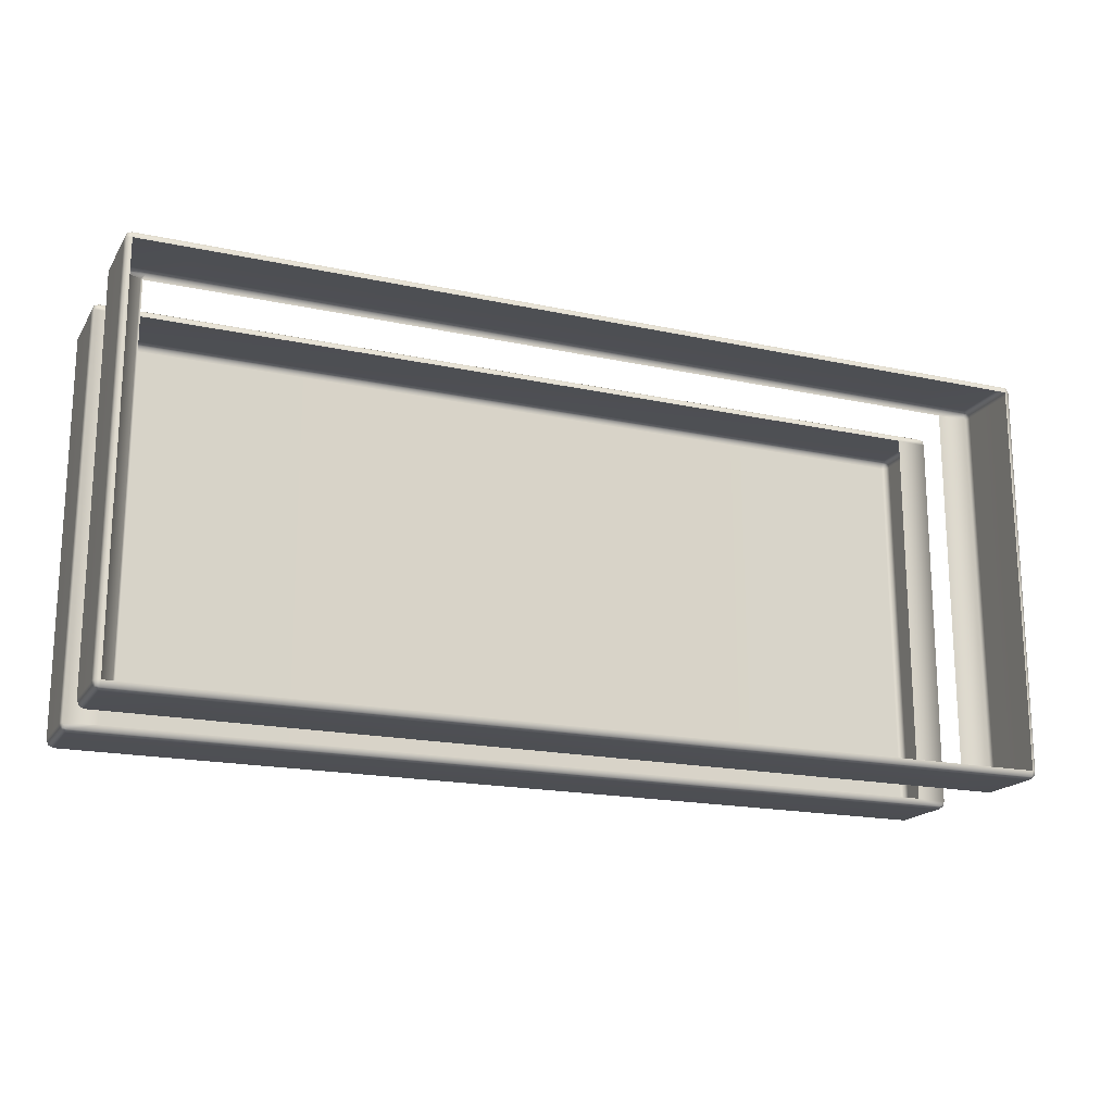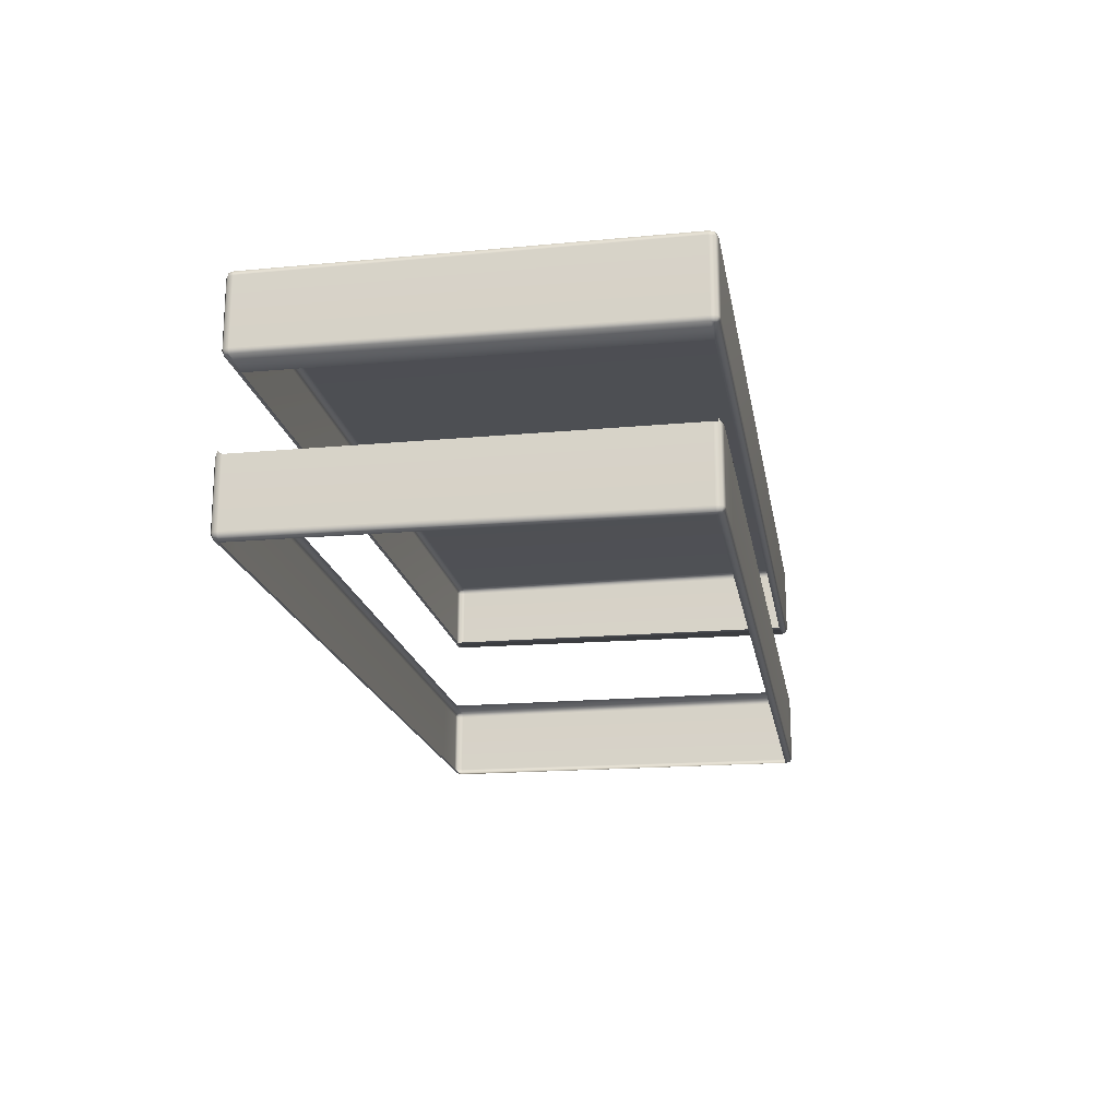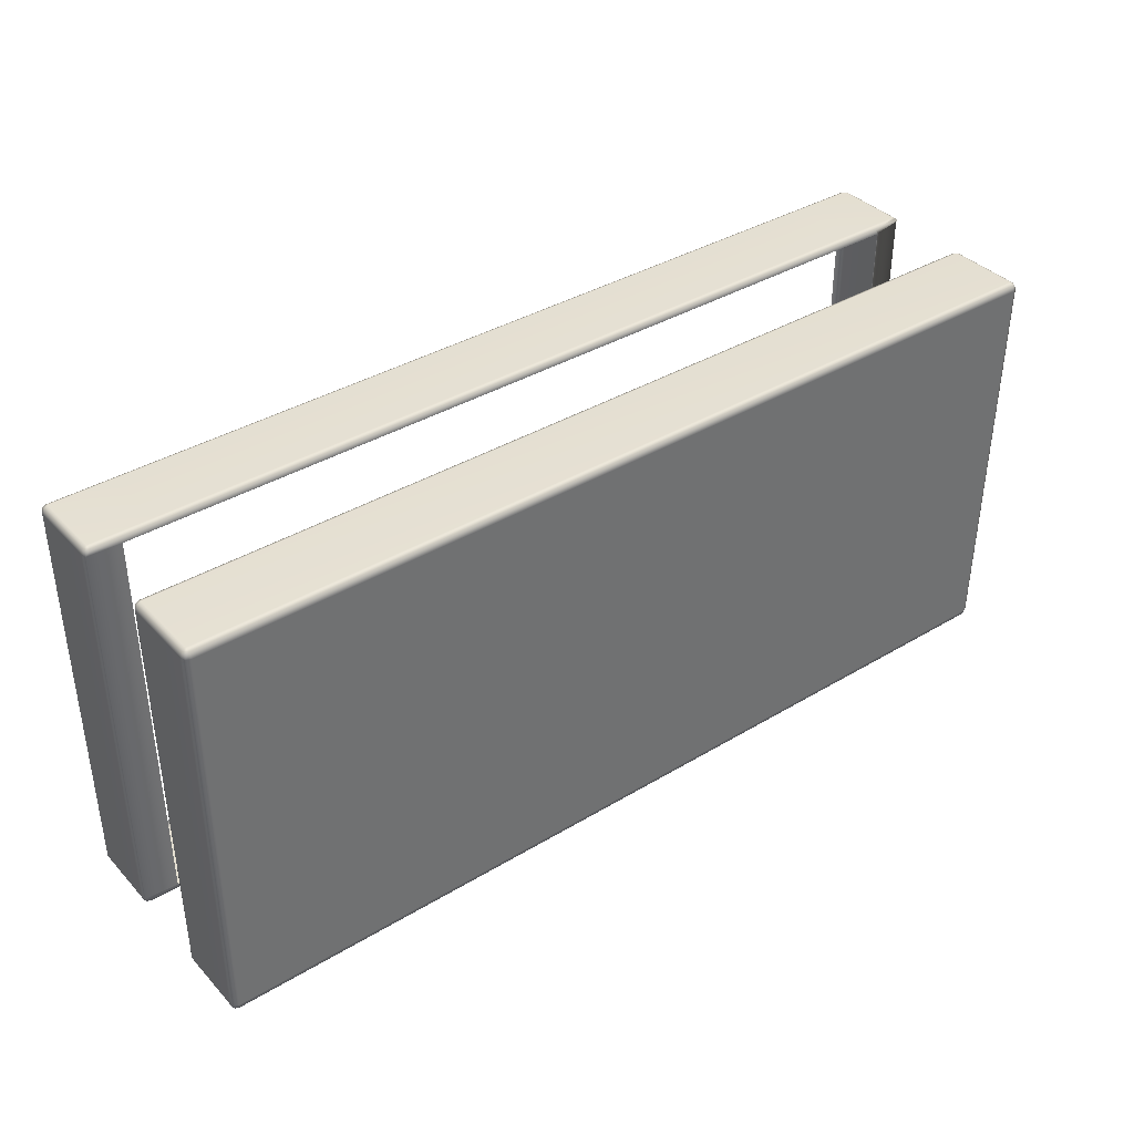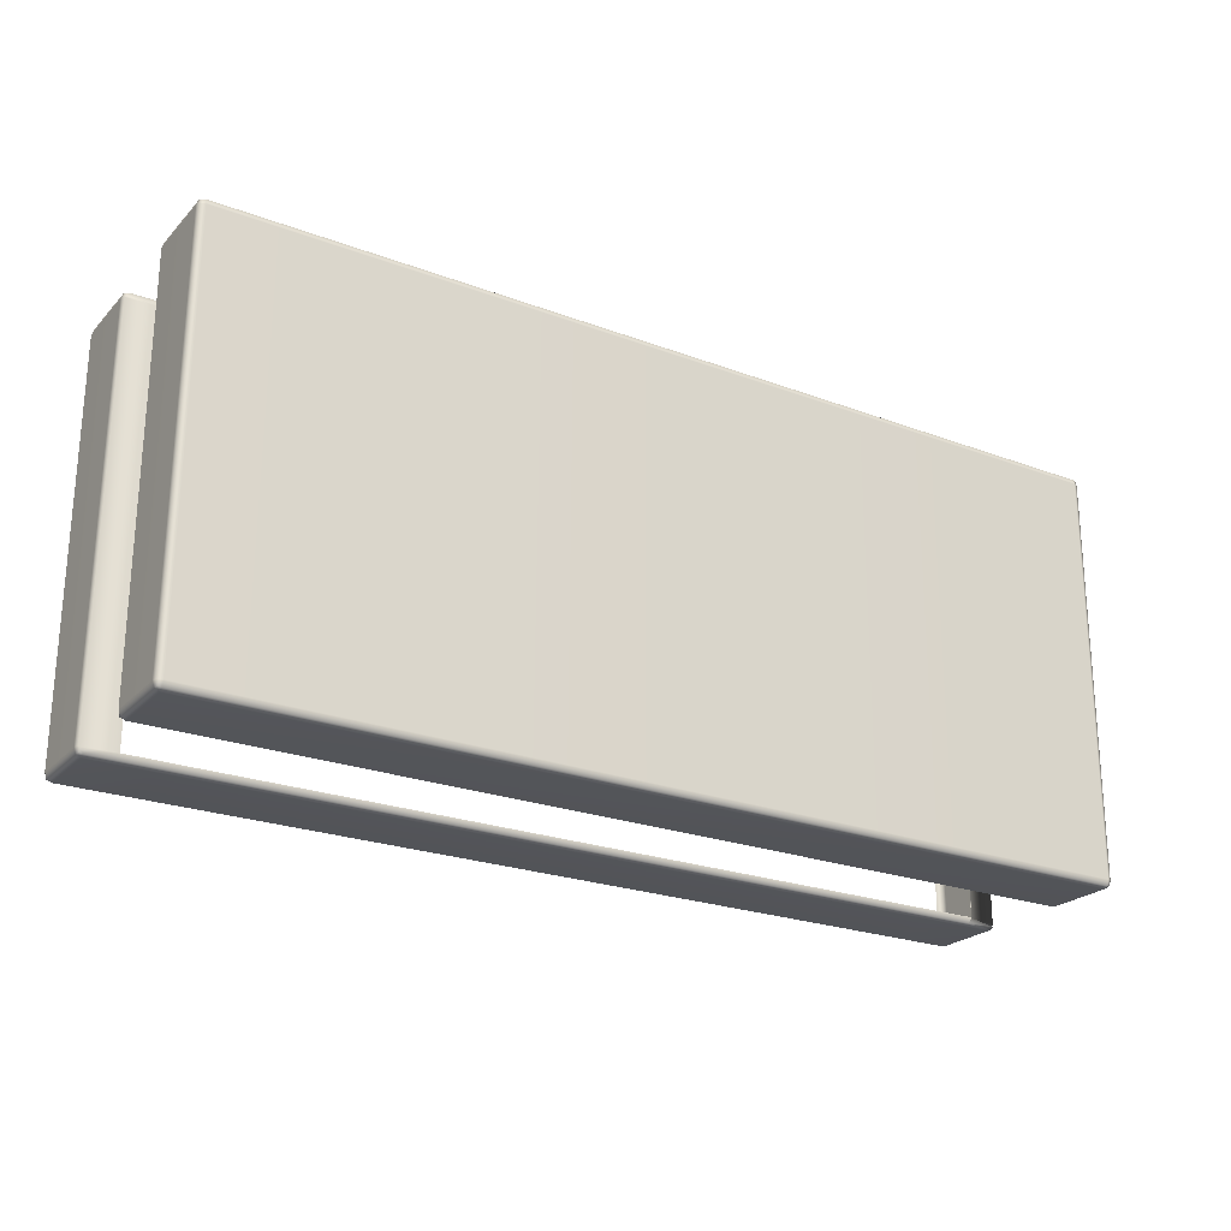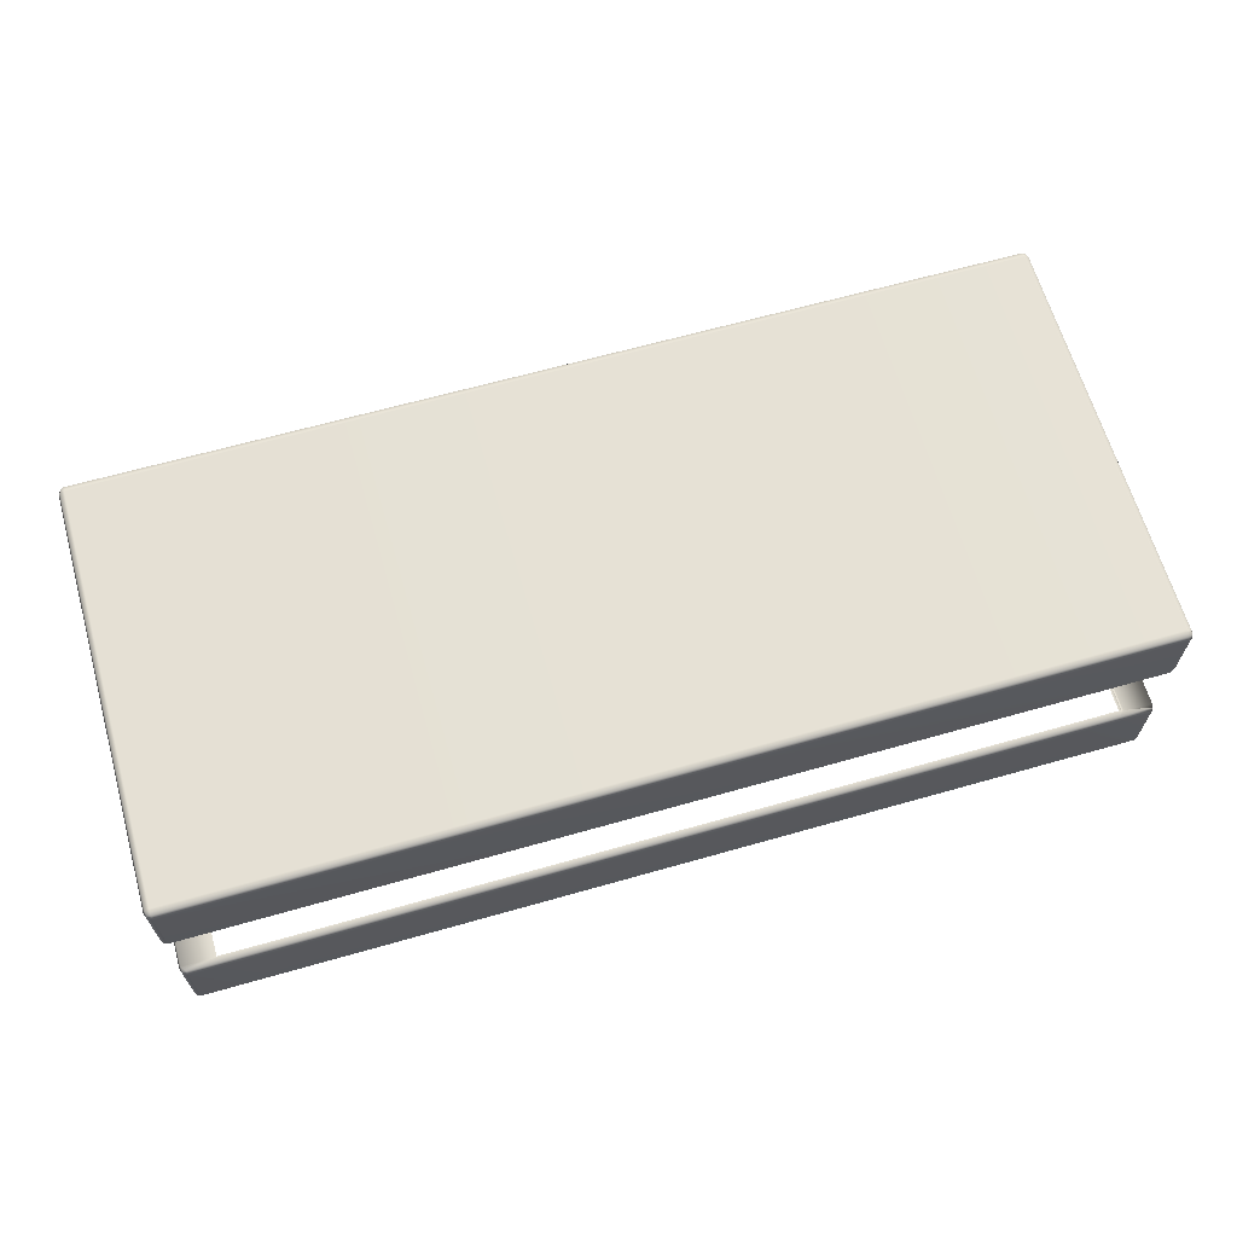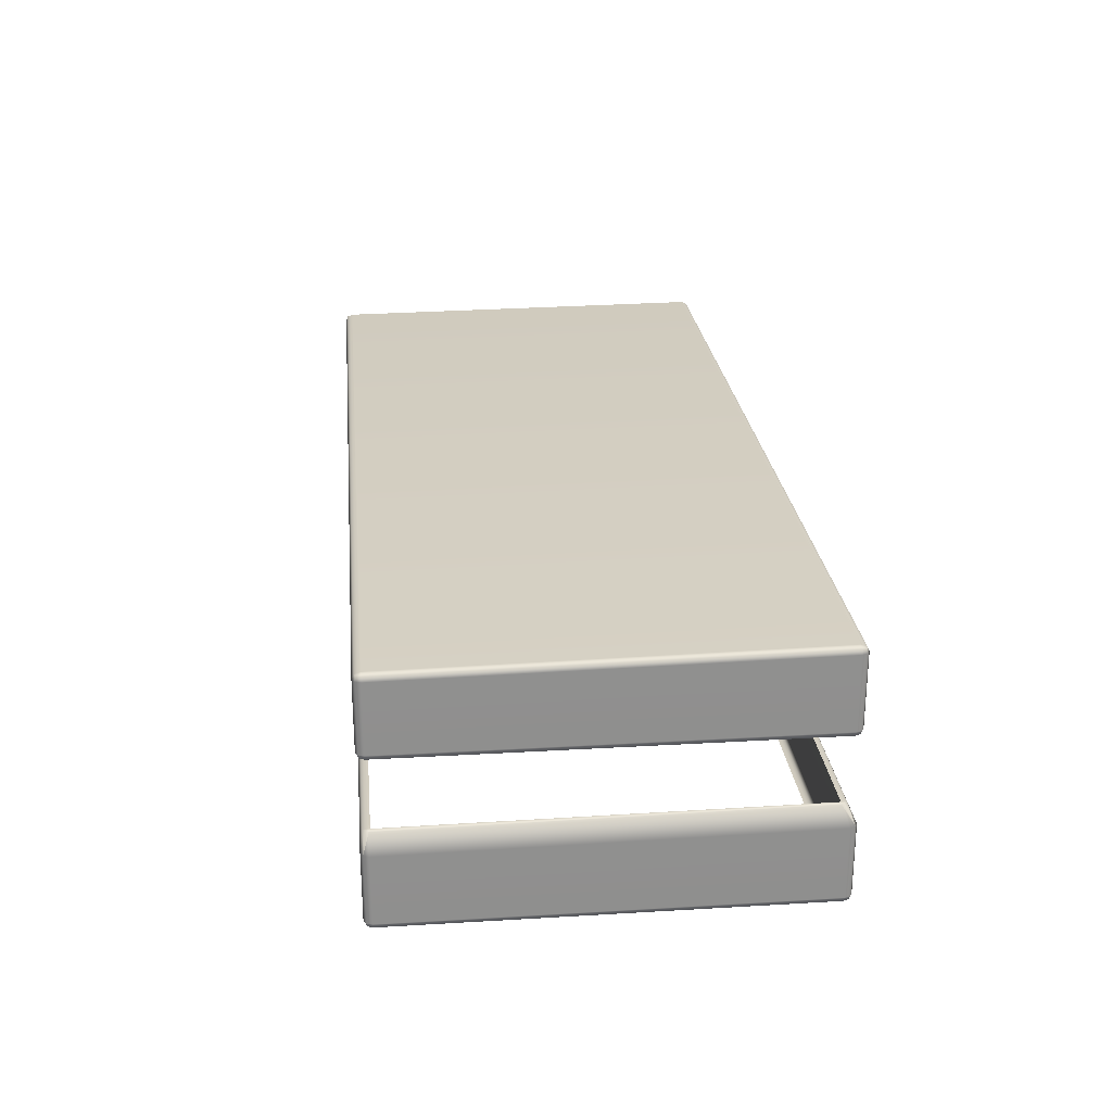
<metadata>
{"format":"obj","ext":"obj","renderer":"f3d","projection":"perspective","resolution":1024,"background":"white","views":[{"elev":-18.1,"azim":-22.8,"up":"+Z"},{"elev":-18.2,"azim":-80.4,"up":"+Y"},{"elev":37.7,"azim":142.5,"up":"+Z"},{"elev":-23.7,"azim":147.9,"up":"+Z"},{"elev":64.7,"azim":164.0,"up":"+Y"},{"elev":25.0,"azim":-95.8,"up":"+Y"}]}
</metadata>
<code>
g ENV_S04_Path_Round_M_HardPlastic_Purple_MO
v 4.762 2.866 6.807
v 4.755 2.904 6.818
v 4.717 2.913 6.807
v 4.716 2.867 6.784
v 4.716 2.185 6.784
v 4.762 2.185 6.807
v 4.717 2.138 6.807
v 4.755 2.147 6.818
v 4.764 2.138 6.864
v 4.717 2.111 6.864
v 4.096 2.185 6.784
v 4.096 2.138 6.807
v 4.096 2.111 6.862
v 4.096 2.867 6.784
v -3.962 2.138 6.807
v -3.962 2.111 6.862
v -4.583 2.111 6.864
v -3.962 2.185 6.784
v -4.583 2.138 6.807
v -4.63 2.138 6.864
v -4.621 2.147 6.818
v -4.628 2.185 6.807
v -4.582 2.185 6.784
v -3.962 2.867 6.784
v -4.582 2.867 6.784
v -4.628 2.866 6.807
v -4.293 2.913 6.807
v -4.621 2.904 6.818
v 4.096 2.913 6.807
v -3.962 2.913 6.807
v -4.34 2.913 6.864
v -4.628 2.866 6.807
v -4.316 2.933 6.864
v -3.672 2.933 6.862
v 3.806 2.933 6.862
v 4.427 2.933 6.864
v -4.316 2.94 10.96
v 4.764 2.913 6.864
v 4.755 2.904 6.818
v 4.762 2.866 6.807
v 4.764 2.928 10.96
v 4.427 2.94 10.96
v 4.781 2.865 6.864
v 4.762 2.185 6.807
v 4.781 2.881 10.96
v 4.781 2.186 6.864
v 4.764 2.138 6.864
v 4.755 2.147 6.818
v 4.781 2.17 10.96
v 4.762 2.882 11.01
v 4.755 2.92 11
v 4.762 2.169 11.01
v 4.764 2.123 10.96
v 4.755 2.131 11
v 4.717 2.111 6.864
v 4.717 2.111 10.96
v 4.717 2.929 11.01
v 4.755 2.92 11
v 4.762 2.882 11.01
v 4.096 2.929 11.01
v 3.806 2.94 10.96
v 4.716 2.883 11.04
v 4.762 2.169 11.01
v 4.096 2.883 11.04
v -3.962 2.929 11.01
v -3.672 2.94 10.96
v 4.716 2.169 11.04
v -3.962 2.883 11.04
v -4.293 2.929 11.01
v 4.717 2.122 11.01
v 4.755 2.131 11
v 4.764 2.123 10.96
v 4.717 2.111 10.96
v 4.096 2.169 11.04
v 4.096 2.122 11.01
v 4.096 2.111 10.96
v -3.962 2.169 11.04
v -3.962 2.122 11.01
v -3.962 2.111 10.96
v -4.583 2.111 10.96
v -4.583 2.122 11.01
v -4.63 2.123 10.96
v -4.621 2.131 11
v -4.628 2.169 11.01
v -4.582 2.169 11.04
v -4.628 2.882 11.01
v -4.582 2.883 11.04
v -4.621 2.92 11
v -4.34 2.928 10.96
v -4.628 2.882 11.01
v -4.647 2.881 10.96
v -4.628 2.169 11.01
v -4.647 2.865 6.864
v -4.647 2.17 10.96
v -4.647 2.186 6.864
v -4.628 2.185 6.807
v -4.63 2.123 10.96
v -4.621 2.131 11
v -4.63 2.138 6.864
v -4.621 2.147 6.818
v -4.583 2.111 10.96
v -4.583 2.111 6.864
v 4.717 3.789 6.807
v -4.276 3.762 6.864
v 4.427 3.762 6.864
v -4.565 3.789 6.807
v 4.716 3.835 6.784
v 4.762 3.836 6.807
v 4.755 3.798 6.818
v 4.762 4.517 6.807
v -4.564 3.835 6.784
v 4.716 4.518 6.784
v -4.61 3.836 6.807
v -4.603 3.798 6.818
v -4.61 4.517 6.807
v 4.717 4.564 6.807
v 4.755 4.555 6.818
v -4.564 4.518 6.784
v -4.565 4.564 6.807
v -4.603 4.555 6.818
v 4.764 4.564 6.864
v 4.762 4.517 6.807
v 4.717 4.583 6.864
v -4.612 4.564 6.864
v -4.61 4.517 6.807
v 4.781 4.516 6.864
v 4.762 3.836 6.807
v -4.565 4.583 6.864
v -4.63 4.516 6.864
v -4.61 3.836 6.807
v 4.764 4.595 10.96
v 4.781 4.548 10.96
v 4.781 3.837 6.864
v 4.764 3.789 6.864
v 4.755 3.798 6.818
v 4.717 3.789 6.807
v 4.427 3.762 6.864
v 4.781 3.821 10.96
v 4.764 3.774 10.96
v 4.427 3.762 10.96
v 4.717 3.773 11.01
v 4.755 3.782 11
v 4.762 3.82 11.01
v 4.762 4.549 11.01
v 4.755 4.587 11
v 4.717 4.596 11.01
v 4.762 4.549 11.01
v 4.717 4.615 10.96
v -4.565 4.615 10.96
v 4.716 4.549 11.04
v 4.762 3.82 11.01
v -4.612 4.595 10.96
v -4.565 4.596 11.01
v -4.63 4.548 10.96
v -4.63 3.837 6.864
v -4.612 3.789 6.864
v -4.603 3.798 6.818
v -4.565 3.789 6.807
v -4.276 3.762 6.864
v -4.63 3.821 10.96
v -4.612 3.774 10.96
v -4.276 3.762 10.96
v -4.565 3.773 11.01
v -4.603 3.782 11
v -4.61 3.82 11.01
v -4.61 4.549 11.01
v -4.603 4.587 11
v -4.61 4.549 11.01
v -4.564 4.549 11.04
v -4.61 3.82 11.01
v 4.716 3.82 11.04
v -4.564 3.82 11.04
v -4.565 3.773 11.01
v -4.603 3.782 11
v 4.717 3.773 11.01
v 4.755 3.782 11
v -4.276 3.762 10.96
v 4.427 3.762 10.96
g ENV_S04_Path_Round_M_HardPlastic_Purple_MO_0
f 3 2 1
f 4 3 1
f 5 4 1
f 6 5 1
f 7 5 6
f 8 7 6
f 8 9 7
f 9 10 7
f 5 11 4
f 11 5 7
f 12 7 10
f 12 11 7
f 13 12 10
f 11 14 4
f 4 14 3
f 15 12 13
f 16 15 13
f 15 16 17
f 18 11 12
f 15 18 12
f 11 18 14
f 19 15 17
f 18 15 19
f 17 20 19
f 20 21 19
f 19 21 22
f 23 18 19
f 23 19 22
f 18 24 14
f 18 23 24
f 23 22 25
f 23 25 24
f 22 26 25
f 27 25 26
f 24 25 27
f 28 27 26
f 14 24 29
f 14 29 3
f 30 24 27
f 24 30 29
f 28 31 27
f 28 32 31
f 30 27 33
f 31 33 27
f 34 30 33
f 30 34 35
f 29 30 35
f 29 35 36
f 3 29 36
f 37 33 31
f 36 38 3
f 38 39 3
f 40 39 38
f 41 38 36
f 42 41 36
f 43 40 38
f 44 40 43
f 45 43 38
f 41 45 38
f 46 44 43
f 46 43 45
f 44 46 47
f 48 44 47
f 49 46 45
f 46 49 47
f 50 45 41
f 49 45 50
f 51 50 41
f 52 49 50
f 49 53 47
f 49 52 53
f 52 54 53
f 47 53 55
f 53 56 55
f 58 41 57
f 41 42 57
f 58 57 59
f 60 57 42
f 61 60 42
f 57 62 59
f 63 59 62
f 64 62 57
f 60 64 57
f 65 60 61
f 66 65 61
f 65 66 37
f 67 63 62
f 67 62 64
f 68 64 60
f 65 68 60
f 69 65 37
f 68 65 69
f 67 70 63
f 70 71 63
f 72 71 70
f 73 72 70
f 74 67 64
f 67 74 70
f 74 64 68
f 70 75 73
f 74 75 70
f 75 76 73
f 77 74 68
f 74 77 75
f 75 78 76
f 77 78 75
f 78 79 76
f 79 78 80
f 78 81 80
f 78 77 81
f 82 80 81
f 83 82 81
f 83 81 84
f 81 85 84
f 77 85 81
f 84 85 86
f 77 68 87
f 85 77 87
f 85 87 86
f 87 68 69
f 87 69 86
f 69 88 86
f 89 88 69
f 37 89 69
f 90 88 89
f 89 37 31
f 91 90 89
f 92 90 91
f 89 31 93
f 91 89 93
f 32 93 31
f 94 92 91
f 94 91 93
f 95 93 32
f 95 94 93
f 96 95 32
f 92 94 97
f 97 94 95
f 98 92 97
f 95 96 99
f 99 97 95
f 96 100 99
f 101 97 99
f 102 101 99
f 105 104 103
f 104 106 103
f 103 106 107
f 103 107 108
f 109 103 108
f 108 107 110
f 106 111 107
f 107 112 110
f 107 111 112
f 111 106 113
f 106 114 113
f 111 113 115
f 112 116 110
f 116 117 110
f 111 118 112
f 118 111 115
f 112 118 116
f 119 118 115
f 118 119 116
f 120 119 115
f 121 117 116
f 122 117 121
f 116 119 123
f 123 121 116
f 120 124 119
f 120 125 124
f 126 122 121
f 127 122 126
f 119 128 123
f 124 128 119
f 125 129 124
f 125 130 129
f 131 121 123
f 132 126 121
f 131 132 121
f 133 127 126
f 133 126 132
f 127 133 134
f 135 127 134
f 135 134 136
f 134 137 136
f 138 133 132
f 133 138 134
f 134 139 137
f 138 139 134
f 139 140 137
f 140 139 141
f 139 142 141
f 143 142 139
f 138 143 139
f 143 138 144
f 138 132 144
f 144 132 131
f 145 144 131
f 145 131 146
f 145 146 147
f 131 148 146
f 148 131 123
f 123 128 148
f 128 149 148
f 148 149 146
f 146 150 147
f 151 147 150
f 152 149 128
f 124 152 128
f 149 153 146
f 146 153 150
f 149 152 153
f 154 152 124
f 129 154 124
f 129 155 154
f 130 155 129
f 155 130 156
f 130 157 156
f 156 157 158
f 159 156 158
f 155 160 154
f 160 155 156
f 161 156 159
f 161 160 156
f 162 161 159
f 161 162 163
f 164 161 163
f 164 165 161
f 165 160 161
f 160 165 166
f 154 160 166
f 154 166 152
f 166 167 152
f 152 167 153
f 153 167 168
f 169 153 168
f 153 169 150
f 168 170 169
f 150 169 171
f 171 151 150
f 170 172 169
f 169 172 171
f 173 172 170
f 172 173 171
f 174 173 170
f 171 175 151
f 173 175 171
f 175 176 151
f 175 173 177
f 178 175 177

</code>
